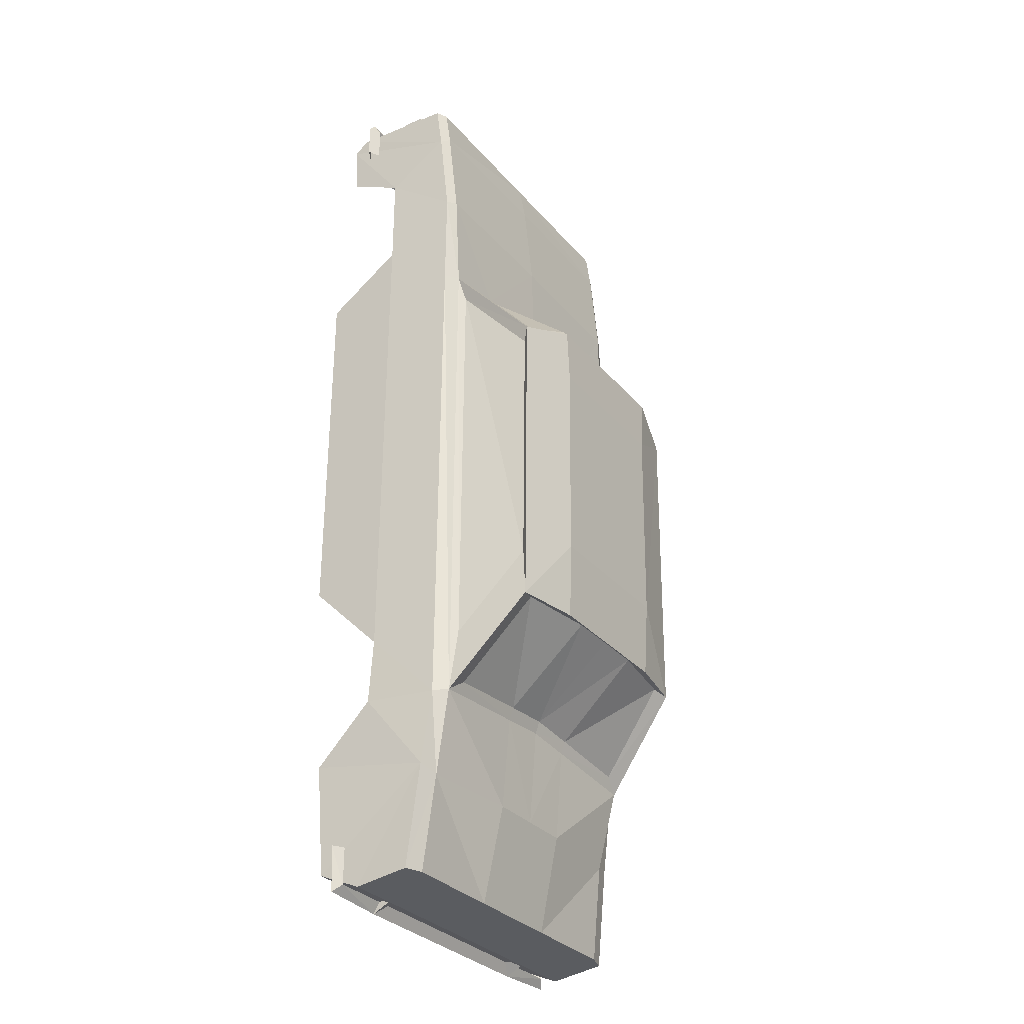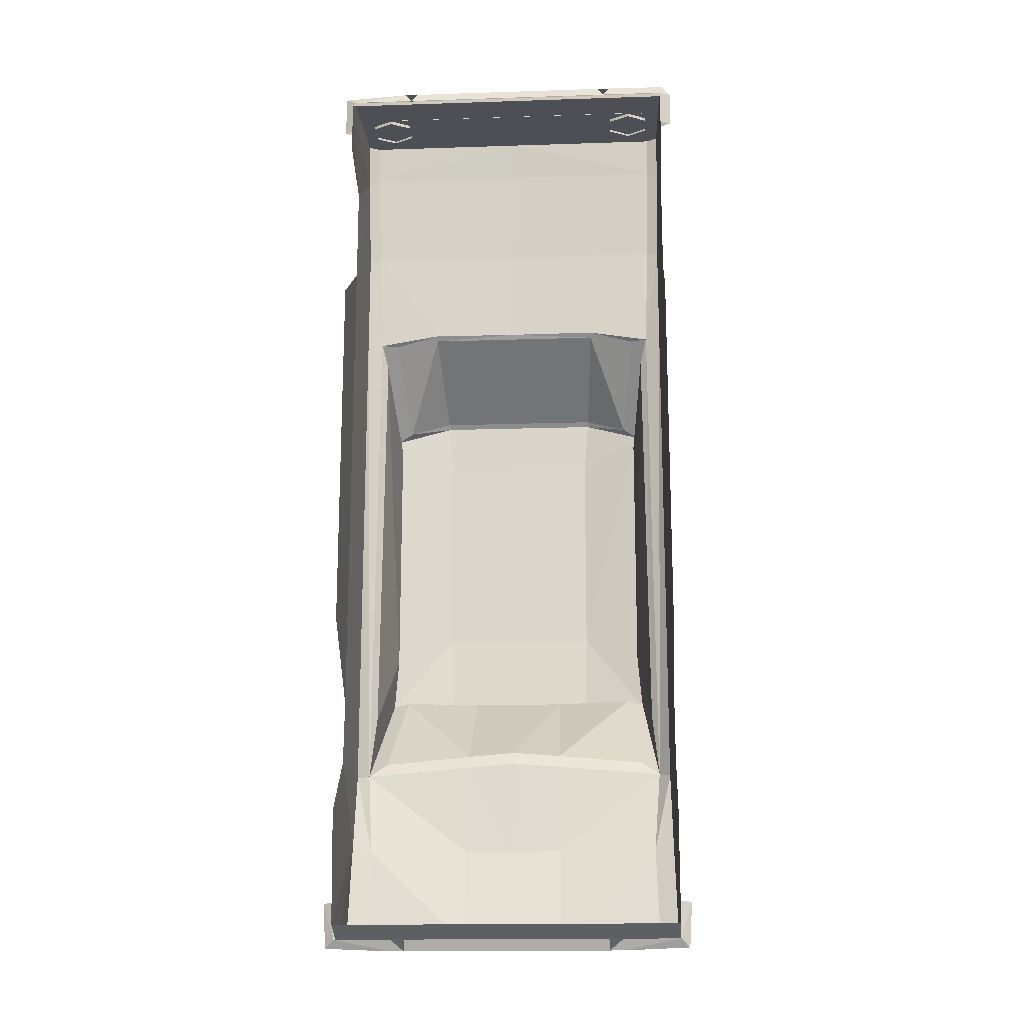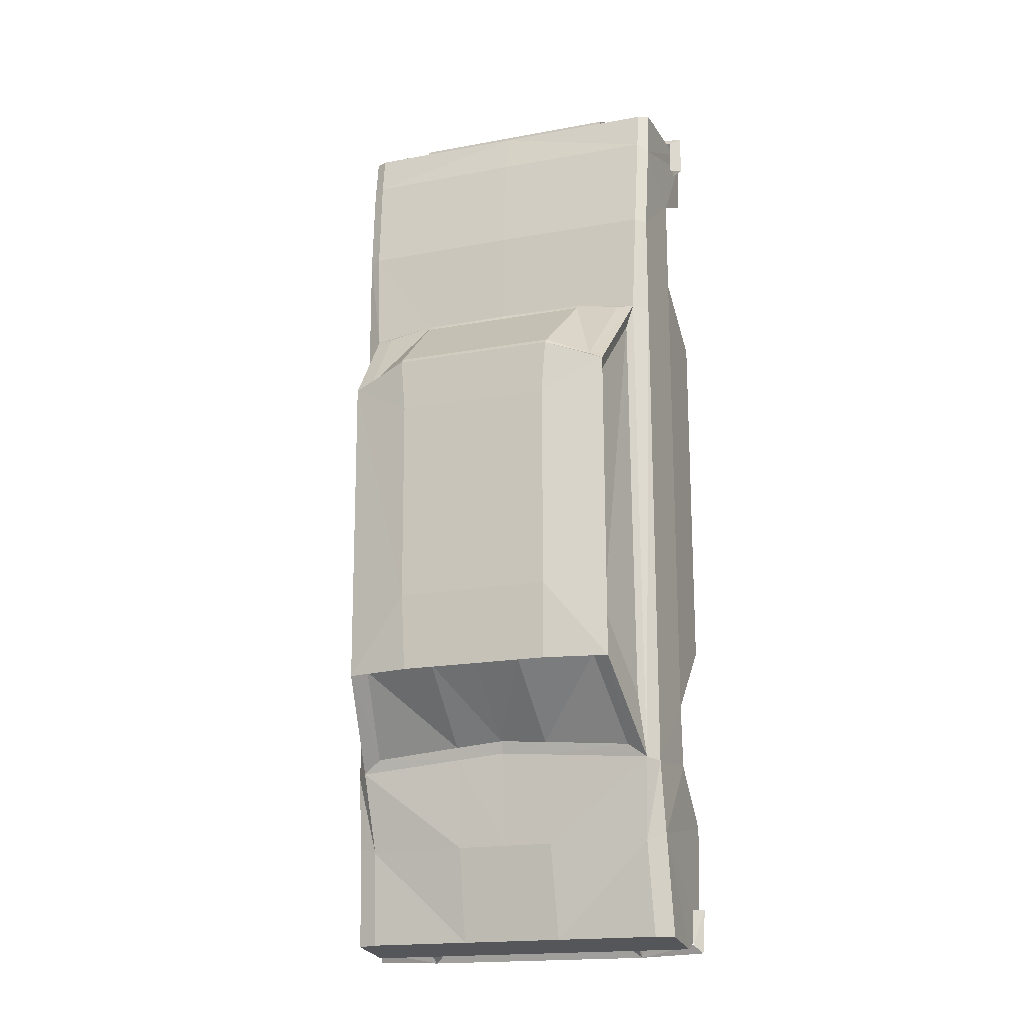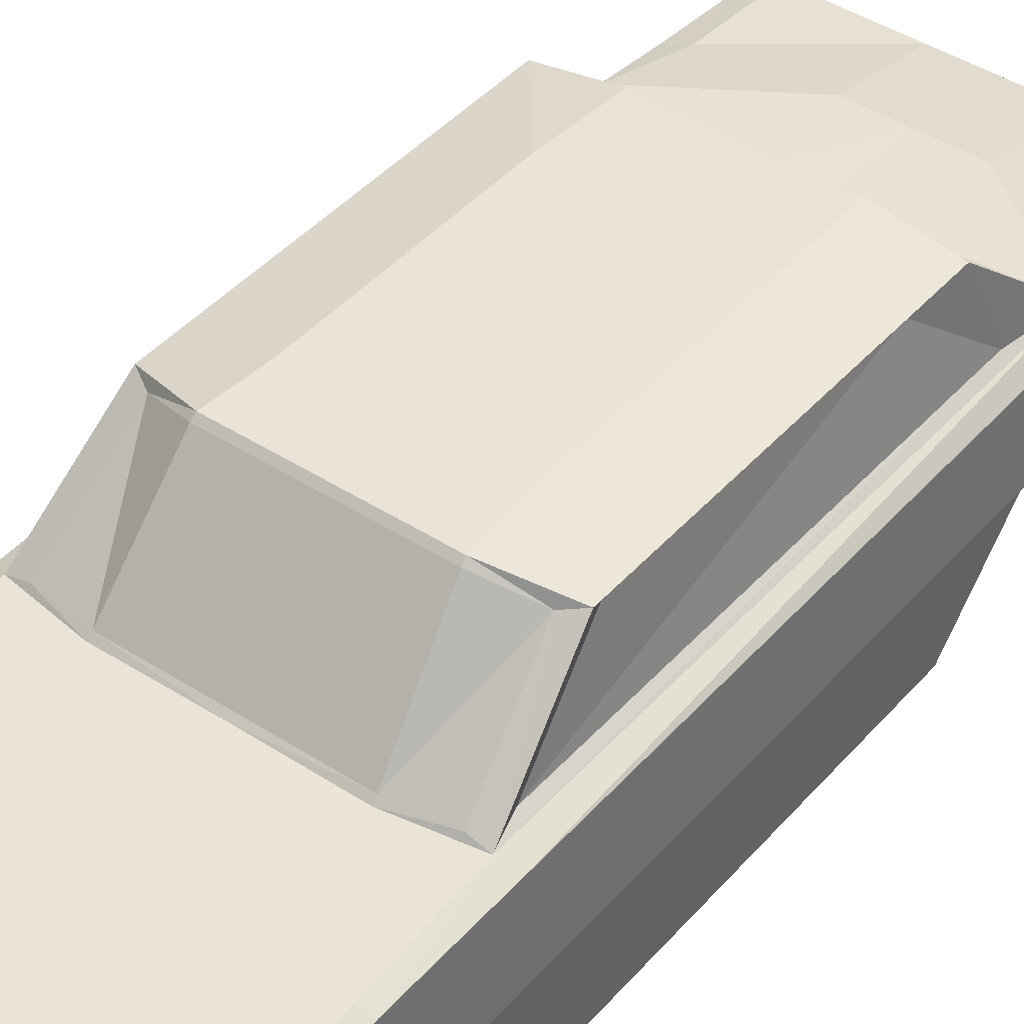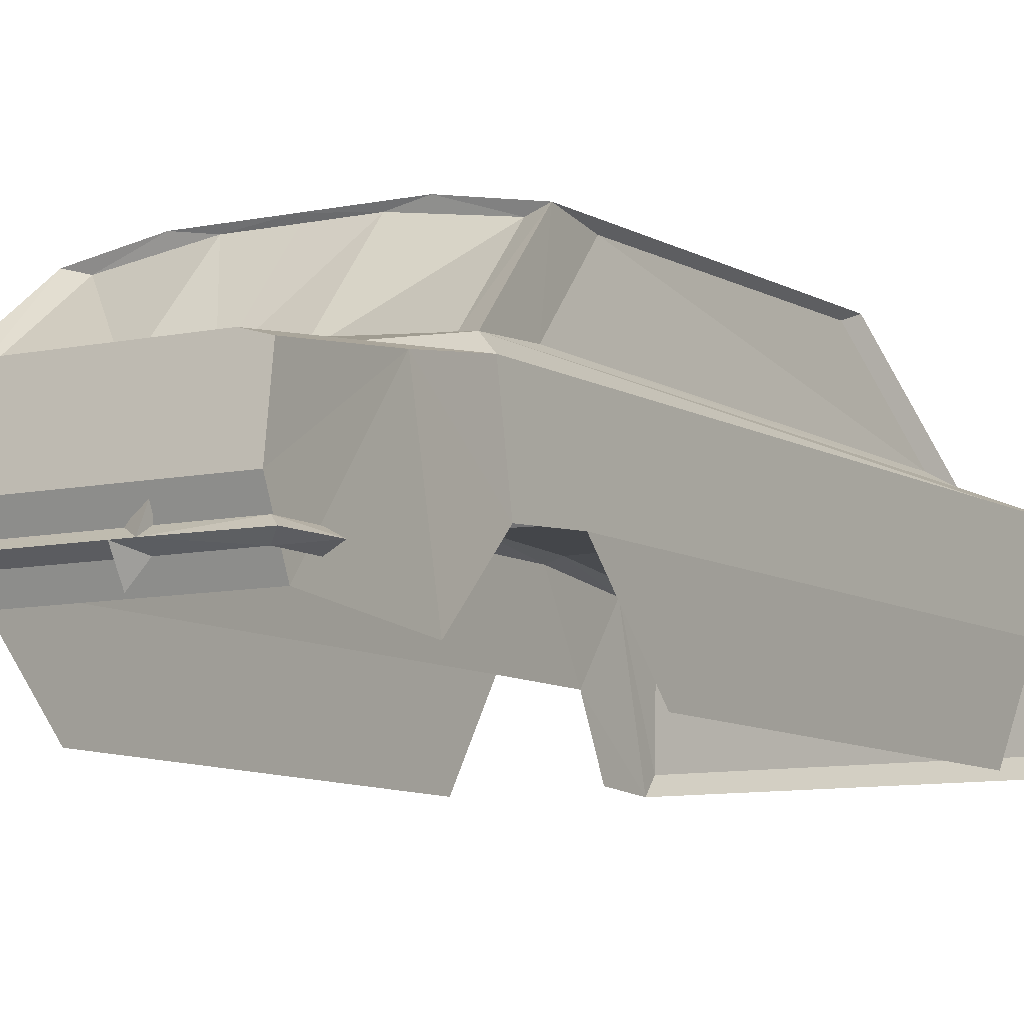
<metadata>
{"format":"obj","ext":"obj","renderer":"f3d","projection":"perspective","resolution":1024,"background":"white","views":[{"elev":-31.3,"azim":123.0,"up":"+Z"},{"elev":-16.8,"azim":3.8,"up":"+Z"},{"elev":-18.0,"azim":-160.1,"up":"+Z"},{"elev":43.1,"azim":37.5,"up":"+Y"},{"elev":-8.6,"azim":-148.9,"up":"+Y"}]}
</metadata>
<code>
o GAZ24.001_Cube.001_Cube.001
v 0.109 0.1058 0.345
v 0.1219 0.09565 0.342
v 0.109 0.1058 0.342
v 0.109 0.0701 0.342
v 0.07861 0.0701 0.345
v 0.07861 0.0701 0.342
v 0.1219 0.08029 0.345
v 0.1219 0.09565 0.345
v 0.109 0.0701 0.345
v 0.07861 0.1058 0.342
v 0.07861 0.1058 0.345
v 0.07861 0.1058 0.3498
v 0.07861 0.09311 0.3564
v 0.07861 0.0701 0.3498
v 0.1219 0.08029 0.342
v -0.07861 0.09311 0.3564
v -0.1219 0.09565 0.342
v -0.109 0.1058 0.345
v -0.109 0.1058 0.342
v -0.07861 0.0701 0.345
v -0.109 0.0701 0.342
v -0.07861 0.0701 0.342
v -0.1219 0.08029 0.345
v -0.109 0.0701 0.345
v -0.07861 0.1058 0.342
v -0.07861 0.0701 0.3498
v -0.07861 0.1058 0.345
v -0.1219 0.08029 0.342
v -0.07861 0.1058 0.3498
v -0.1219 0.09565 0.345
v 0.07416 0.04594 -0.33
v 0.07416 0.05042 -0.338
v 0.07416 0.03602 -0.3296
v 0.08411 0.05488 -0.3301
v 0.08411 0.06777 -0.3291
v -0.07416 0.04594 -0.33
v -0.07416 0.03602 -0.3296
v -0.08411 0.05488 -0.3301
v -0.08411 0.06777 -0.3291
v 0.08411 0.0459 -0.3301
v 0.07416 0.05493 -0.3301
v -0.07416 0.05493 -0.3301
v -0.08411 0.0459 -0.3301
v 0.1254 0.05488 0.3466
v 0.1277 0.05052 0.3542
v 0.1337 0.05042 0.3467
v 0.07416 0.05042 0.3545
v -0.07914 0.04594 0.3466
v 0.07914 0.04594 0.3466
v 0.07914 0.03602 0.3461
v 0.08411 0.05042 0.3545
v 0.07914 0.06777 0.3457
v 0.07914 0.05488 0.3466
v 0.1254 0.04594 0.3466
v -0.07416 0.05042 0.3545
v -0.07914 0.03602 0.3461
v -0.08411 0.05042 0.3545
v -0.07914 0.05488 0.3466
v -0.07914 0.06777 0.3457
v 0.1337 0.05042 0.3206
v 0.1253 0.04594 0.3204
v -0.1254 0.04594 0.3466
v -0.1254 0.05488 0.3466
v -0.1337 0.05042 0.3206
v -0.1332 0.0506 0.3515
v 0.1254 0.05488 0.3204
v -0.1254 0.05488 0.3204
v -0.1253 0.04594 0.3204
v 0.1217 0.1251 0.2386
v 0.1252 0.07373 0.2754
v 0.1252 0.07373 0.2036
v 0.1252 0.07348 0.1424
v 0.1252 0.01879 0.1663
v 0.1252 0.01879 0.1208
v 0.1252 0.07231 -0.1517
v 0.1217 0.1246 0.1627
v 0.1091 0.1184 -0.2592
v 0.03717 0.1104 -0.3282
v 0.03636 0.125 -0.2592
v 0.123 0.1184 0.3064
v 0.1252 0.04066 0.343
v 0.1252 0.02994 0.3343
v 0.1252 0.03238 0.2964
v 0.1252 0.02994 0.3343
v 0 0.04066 0.343
v 0 0.02994 0.3343
v 0 0.04066 0.343
v 0 0.02994 0.3343
v 0.123 0.115 -0.2547
v 0.1252 0.06734 -0.3341
v 0.1252 0.1064 -0.3287
v 0.1252 0.02828 -0.2392
v 0.1252 0.03563 -0.3202
v 0.1115 0.1104 -0.3282
v 0.1252 0.01879 -0.09807
v 0.1217 0.1223 -0.2019
v 0.1252 0.06907 -0.198
v 0.102 0.1891 0.09745
v 0.05656 0.1976 -0.07824
v 0.05656 0.1994 0.07293
v 0.1138 0.1308 -0.1997
v 0.03571 0.1304 -0.1932
v 0.05968 0.1996 0.112
v 0 0.1994 0.07293
v 0 0.1976 -0.07824
v 0.1106 0.1303 0.1638
v 0.1135 0.1287 0.241
v 0.1229 0.1136 0.341
v 0.1149 0.1216 0.3128
v 0.1149 0.1177 0.3409
v 0.05483 0.1949 -0.1344
v 0.102 0.1867 -0.1344
v 0 0.125 -0.2592
v 0 0.1302 -0.1902
v 0 0.1177 0.3409
v 0 0.1104 -0.3282
v 0 0.1227 0.3128
v 0.0647 0.1303 0.1713
v 0.09062 0.1861 0.1038
v 0.06 0.1966 0.1153
v 0 0.1966 0.1153
v 0 0.1996 0.112
v 0.09834 0.1333 0.1635
v 0.0985 0.1829 -0.09763
v 0.09866 0.185 0.08719
v 0.1089 0.1347 -0.1539
v 0.1059 0.1343 0.1445
v 0.08976 0.1835 -0.1317
v 0.1002 0.1339 -0.1899
v 0.0357 0.1336 -0.1842
v 0 0.1334 -0.1814
v 0 0.1309 0.1713
v 0 0.1298 0.241
v 0.06441 0.1333 0.1679
v 0 0.1949 -0.1344
v 0.03399 0.1917 -0.1321
v 0 0.03563 -0.3202
v -0.1252 0.07373 0.2754
v -0.1217 0.1251 0.2386
v -0.1252 0.07373 0.2036
v -0.1252 0.01879 0.1663
v -0.1252 0.07348 0.1424
v -0.1252 0.01879 0.1208
v -0.1252 0.07231 -0.1517
v -0.1217 0.1246 0.1627
v -0.1217 0.1223 -0.2019
v -0.03717 0.1104 -0.3282
v -0.1091 0.1184 -0.2592
v -0.03636 0.125 -0.2592
v -0.1252 0.04066 0.343
v -0.123 0.1184 0.3064
v -0.1252 0.02994 0.3343
v -0.1252 0.02994 0.3343
v -0.123 0.115 -0.2547
v -0.1252 0.06734 -0.3341
v -0.1252 0.03563 -0.3202
v -0.1252 0.02828 -0.2392
v -0.1252 0.06907 -0.198
v -0.1115 0.1104 -0.3282
v -0.1252 0.01879 -0.09807
v -0.102 0.1891 0.09745
v -0.05656 0.1976 -0.07824
v -0.102 0.1867 -0.1344
v -0.1138 0.1308 -0.1997
v -0.03571 0.1304 -0.1932
v -0.05968 0.1996 0.112
v -0.05656 0.1994 0.07293
v -0.1106 0.1303 0.1638
v -0.1135 0.1287 0.241
v -0.1149 0.1216 0.3128
v -0.1229 0.1136 0.341
v -0.1252 0.1064 -0.3287
v -0.05483 0.1949 -0.1344
v -0.0647 0.1303 0.1713
v -0.09062 0.1861 0.1038
v -0.06 0.1966 0.1153
v -0.09834 0.1333 0.1635
v -0.06441 0.1333 0.1679
v -0.0985 0.1829 -0.09763
v -0.09866 0.185 0.08719
v -0.1089 0.1347 -0.1539
v -0.1059 0.1343 0.1445
v -0.08976 0.1835 -0.1317
v -0.03399 0.1917 -0.1321
v -0.1002 0.1339 -0.1899
v -0.0357 0.1336 -0.1842
v 0 0.1333 0.1679
v 0 0.1917 -0.1319
v -0.1149 0.1177 0.3409
v 0.1252 0.04066 0.343
v 0 0.06734 -0.3341
v -0.1252 0.03238 0.2964
v -0.1252 0.04066 0.343
v -0.0993 0.1049 0.3492
v -0.08458 0.0964 0.3397
v -0.0993 0.1049 0.3397
v -0.08458 0.0964 0.3492
v -0.08458 0.07941 0.3397
v -0.0993 0.07091 0.3492
v -0.0993 0.07091 0.3397
v -0.114 0.07941 0.3397
v -0.08458 0.07941 0.3492
v -0.114 0.07941 0.3492
v -0.114 0.0964 0.3397
v -0.114 0.0964 0.3492
v 0.09904 0.1049 0.3492
v 0.1138 0.0964 0.3397
v 0.09904 0.1049 0.3397
v 0.1138 0.07941 0.3492
v 0.1138 0.07941 0.3397
v 0.09904 0.07091 0.3397
v 0.09904 0.07091 0.3492
v 0.08432 0.07941 0.3397
v 0.08432 0.07941 0.3492
v 0.08432 0.0964 0.3397
v 0.08432 0.0964 0.3492
v 0.1138 0.0964 0.3492
v 0.07416 0.04594 -0.33
v 0.07416 0.05042 -0.338
v 0.07416 0.03602 -0.3296
v 0.1253 0.04594 -0.33
v 0.08411 0.05042 -0.338
v 0.1316 0.05044 -0.3361
v 0.08411 0.05488 -0.3301
v 0.08411 0.06777 -0.3291
v -0.07416 0.04594 -0.33
v -0.07416 0.03602 -0.3296
v -0.07416 0.05042 -0.338
v -0.08411 0.05488 -0.3301
v -0.08411 0.06777 -0.3291
v -0.08411 0.05042 -0.338
v 0.1254 0.05488 -0.3301
v 0.1337 0.05042 -0.304
v 0.1254 0.05488 -0.3039
v 0.08411 0.0459 -0.3301
v 0.07416 0.05493 -0.3301
v -0.1253 0.04594 -0.33
v -0.1316 0.05043 -0.336
v -0.1254 0.05488 -0.3301
v -0.1337 0.05042 -0.304
v -0.1254 0.05488 -0.3039
v -0.1253 0.04594 -0.3039
v -0.07416 0.05493 -0.3301
v -0.08411 0.0459 -0.3301
v 0.1253 0.04594 -0.3039
g GAZ24.001_Cube.001_Cube.001_Material.017
f 1 2 3
f 4 5 6
f 1 7 8
f 4 7 9
f 10 1 3
f 11 12 13
f 11 14 5
f 1 5 9
f 2 7 15
f 16 14 13
f 17 18 19
f 20 21 22
f 18 23 24
f 23 21 24
f 18 25 19
f 26 27 20
f 20 18 24
f 23 17 28
f 1 8 2
f 4 9 5
f 1 9 7
f 4 15 7
f 10 11 1
f 11 10 25
f 11 13 14
f 1 11 5
f 2 8 7
f 29 13 12
f 20 6 5
f 17 30 18
f 20 24 21
f 18 30 23
f 23 28 21
f 18 27 25
f 27 16 29
f 26 16 27
f 20 27 18
f 23 30 17
f 16 26 14
f 25 27 11
f 27 29 11
f 29 12 11
f 29 16 13
f 14 26 20
f 20 22 6
f 5 14 20
f 31 32 33
f 34 35 41
f 31 33 40
f 42 39 38
f 43 37 36
f 44 45 46
f 47 48 49
f 49 50 47
f 51 50 49
f 51 47 50
f 47 52 53
f 53 52 51
f 47 51 52
f 54 51 49
f 48 55 56
f 57 48 56
f 56 55 57
f 55 58 59
f 58 57 59
f 59 57 55
f 51 44 53
f 60 44 46
f 54 46 45
f 60 54 61
f 57 62 48
f 63 57 58
f 63 64 65
f 64 62 65
f 55 53 58
f 48 47 55
f 54 45 51
f 51 45 44
f 60 66 44
f 60 46 54
f 57 65 62
f 63 65 57
f 63 67 64
f 64 68 62
f 55 47 53
f 69 70 71
f 72 73 74
f 75 76 72
f 77 78 79
f 80 81 82
f 70 82 83
f 84 85 86
f 82 87 88
f 89 90 91
f 89 92 93
f 94 91 90
f 95 72 74
f 96 97 89
f 98 99 100
f 101 79 102
f 76 71 72
f 103 100 104
f 100 105 104
f 106 69 76
f 107 80 69
f 108 109 110
f 77 96 89
f 77 91 94
f 101 76 96
f 111 99 112
f 102 113 114
f 109 115 110
f 79 116 113
f 107 117 109
f 118 107 106
f 119 103 120
f 119 106 98
f 121 103 122
f 123 118 106
f 124 98 125
f 126 106 101
f 126 112 124
f 127 98 106
f 128 111 112
f 129 102 130
f 129 112 101
f 130 114 131
f 132 133 118
f 134 132 118
f 135 105 111
f 136 135 111
f 137 90 93
f 115 87 81
f 138 139 140
f 141 142 143
f 144 145 146
f 147 148 149
f 150 151 152
f 138 152 151
f 85 153 86
f 87 152 88
f 154 155 156
f 154 157 158
f 155 159 147
f 160 142 144
f 146 158 144
f 161 162 163
f 149 164 165
f 140 145 142
f 166 167 161
f 105 167 104
f 168 139 169
f 169 151 170
f 171 170 151
f 148 146 164
f 172 148 159
f 164 145 168
f 162 173 163
f 122 104 166
f 113 165 114
f 170 115 117
f 116 149 113
f 169 117 133
f 169 174 168
f 166 175 176
f 175 168 177
f 121 166 176
f 177 174 178
f 161 179 180
f 181 168 182
f 163 181 179
f 182 161 180
f 183 173 184
f 165 185 186
f 185 163 183
f 114 186 131
f 133 132 174
f 178 132 187
f 105 135 173
f 184 135 188
f 155 137 156
f 115 189 150
f 69 80 70
f 72 71 73
f 75 96 76
f 77 94 78
f 80 108 81
f 70 80 82
f 84 190 85
f 82 81 87
f 89 93 90
f 89 97 92
f 90 191 78
f 191 116 78
f 78 94 90
f 95 75 72
f 96 75 97
f 98 112 99
f 101 77 79
f 76 69 71
f 103 98 100
f 100 99 105
f 106 107 69
f 107 109 80
f 108 80 109
f 77 101 96
f 77 89 91
f 101 106 76
f 111 105 99
f 122 103 104
f 102 79 113
f 109 117 115
f 79 78 116
f 107 133 117
f 118 133 107
f 119 98 103
f 119 123 106
f 121 120 103
f 123 134 118
f 124 112 98
f 126 127 106
f 126 101 112
f 127 125 98
f 128 136 111
f 129 101 102
f 129 128 112
f 130 102 114
f 134 187 132
f 136 188 135
f 137 191 90
f 81 108 110
f 81 110 115
f 138 151 139
f 141 140 142
f 144 142 145
f 147 159 148
f 150 171 151
f 138 192 152
f 85 193 153
f 87 150 152
f 154 172 155
f 154 156 157
f 116 191 147
f 191 155 147
f 155 172 159
f 160 143 142
f 146 154 158
f 161 167 162
f 149 148 164
f 140 139 145
f 166 104 167
f 105 162 167
f 168 145 139
f 169 139 151
f 171 189 170
f 148 154 146
f 172 154 148
f 164 146 145
f 162 105 173
f 113 149 165
f 170 189 115
f 116 147 149
f 169 170 117
f 169 133 174
f 166 161 175
f 175 161 168
f 121 122 166
f 177 168 174
f 161 163 179
f 181 164 168
f 163 164 181
f 182 168 161
f 183 163 173
f 165 164 185
f 185 164 163
f 114 165 186
f 178 174 132
f 184 173 135
f 155 191 137
f 189 171 150
f 150 87 115
f 134 119 120
f 127 124 125
f 187 120 121
f 130 128 129
f 131 136 130
f 178 175 177
f 182 179 181
f 187 176 178
f 183 186 185
f 184 131 186
f 134 123 119
f 127 126 124
f 187 134 120
f 130 136 128
f 131 188 136
f 178 176 175
f 182 180 179
f 187 121 176
f 183 184 186
f 184 188 131
f 194 195 196
f 197 198 195
f 198 199 200
f 199 201 200
f 199 202 194
f 203 204 201
f 205 196 204
f 206 207 208
f 207 209 210
f 209 211 210
f 212 213 211
f 214 212 209
f 214 215 213
f 216 208 215
f 194 197 195
f 197 202 198
f 198 202 199
f 199 203 201
f 202 197 194
f 194 205 203
f 203 199 194
f 203 205 204
f 205 194 196
f 206 217 207
f 207 217 209
f 209 212 211
f 212 214 213
f 209 217 206
f 206 216 209
f 216 214 209
f 214 216 215
f 216 206 208
f 221 222 223
f 224 222 225
f 226 227 228
f 229 230 231
f 222 232 223
f 233 232 234
f 233 221 223
f 219 235 220
f 222 236 225
f 231 237 238
f 239 231 238
f 239 240 241
f 240 237 242
f 243 219 228
f 218 228 219
f 228 244 231
f 231 243 228
f 221 235 222
f 222 224 232
f 233 223 232
f 233 245 221
f 219 222 235
f 222 219 236
f 231 244 237
f 239 229 231
f 239 238 240
f 240 238 237
f 243 236 219
f 218 226 228
f 228 227 244
f 231 230 243

</code>
